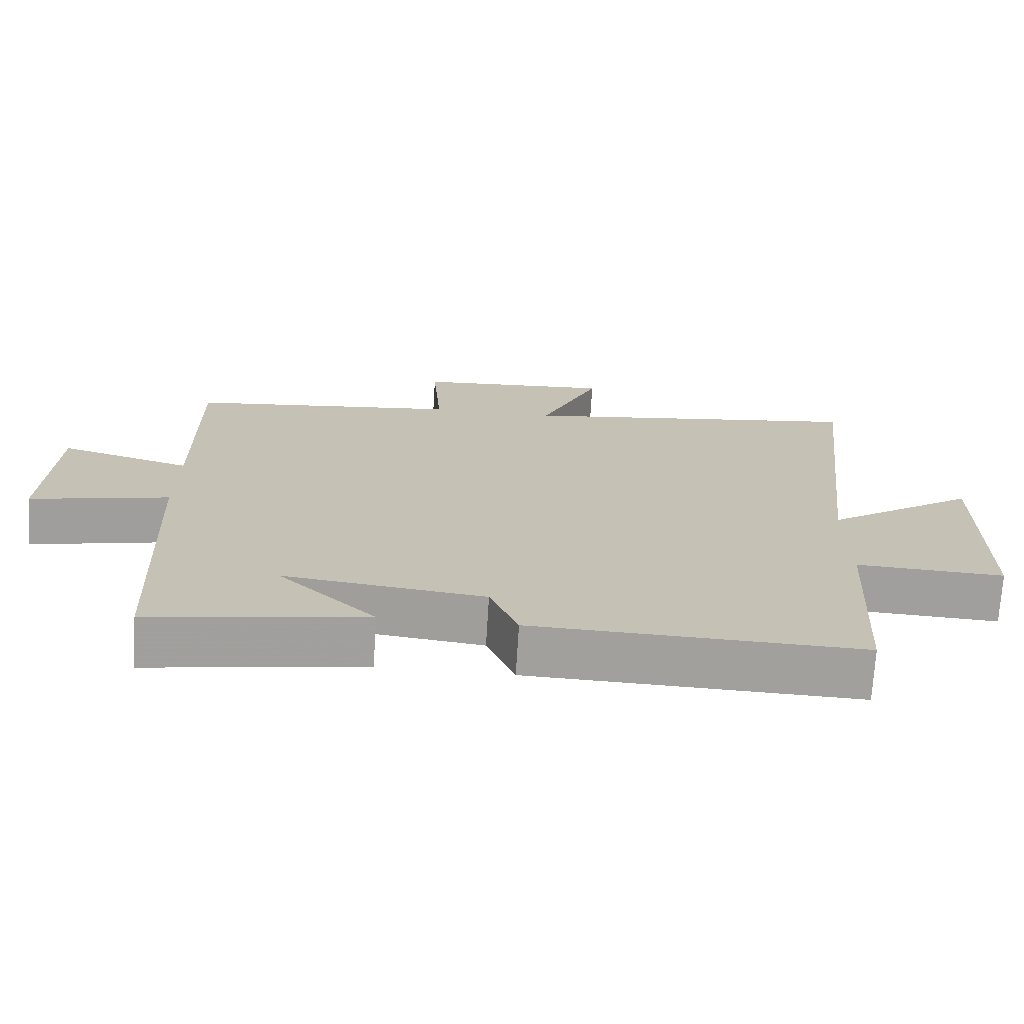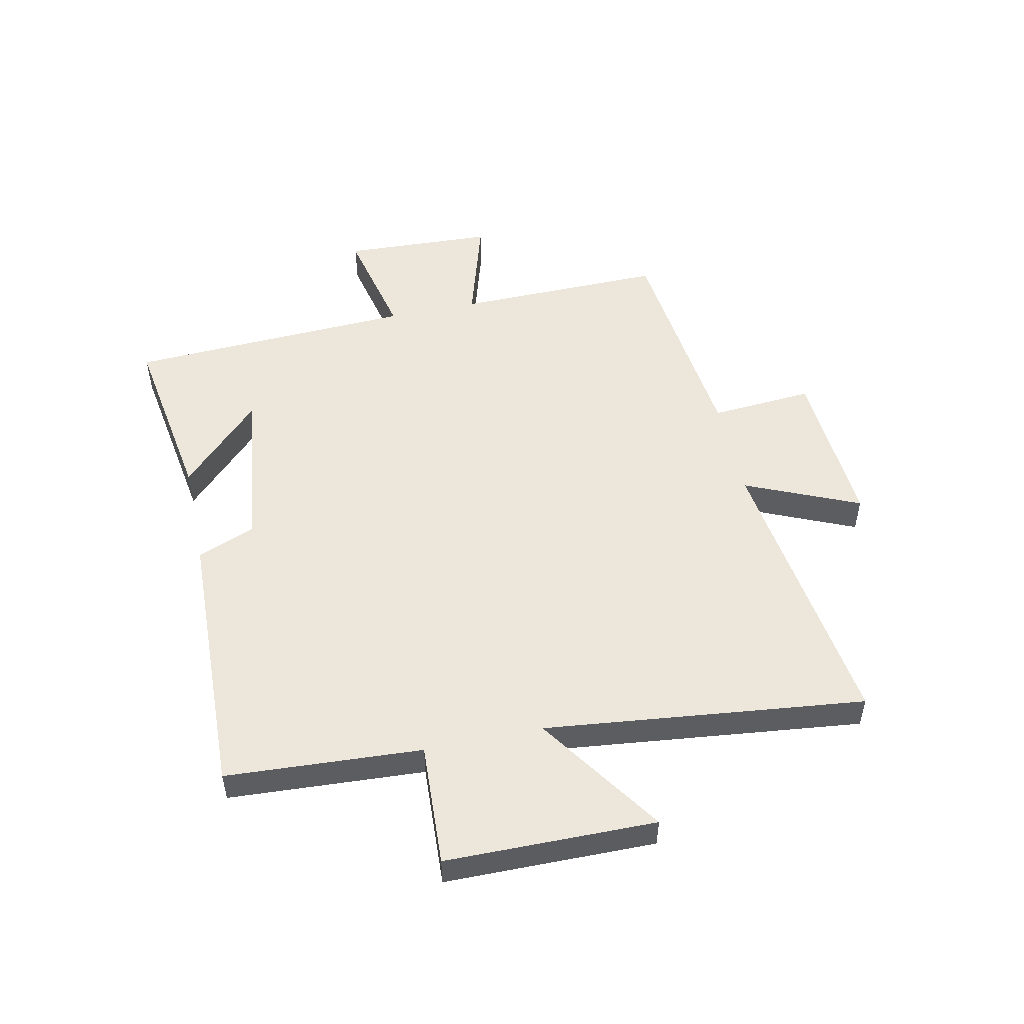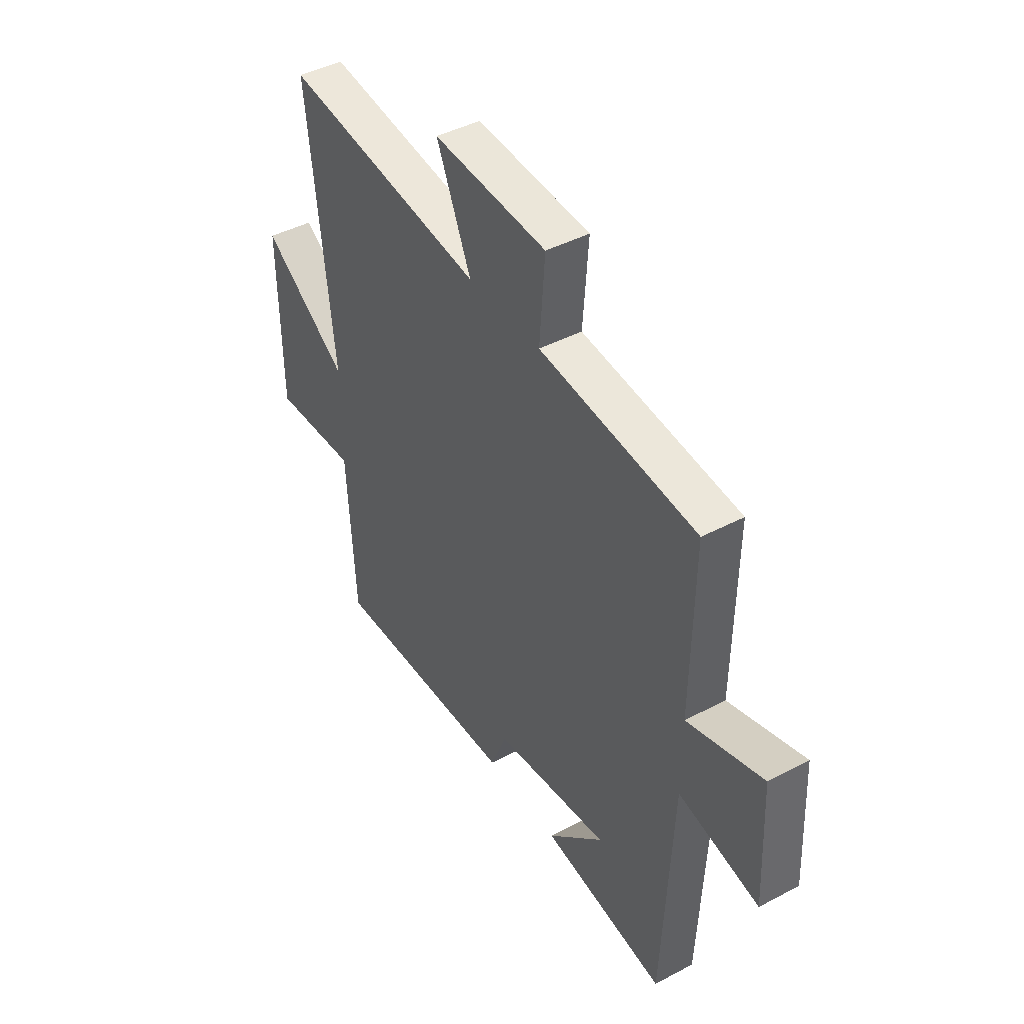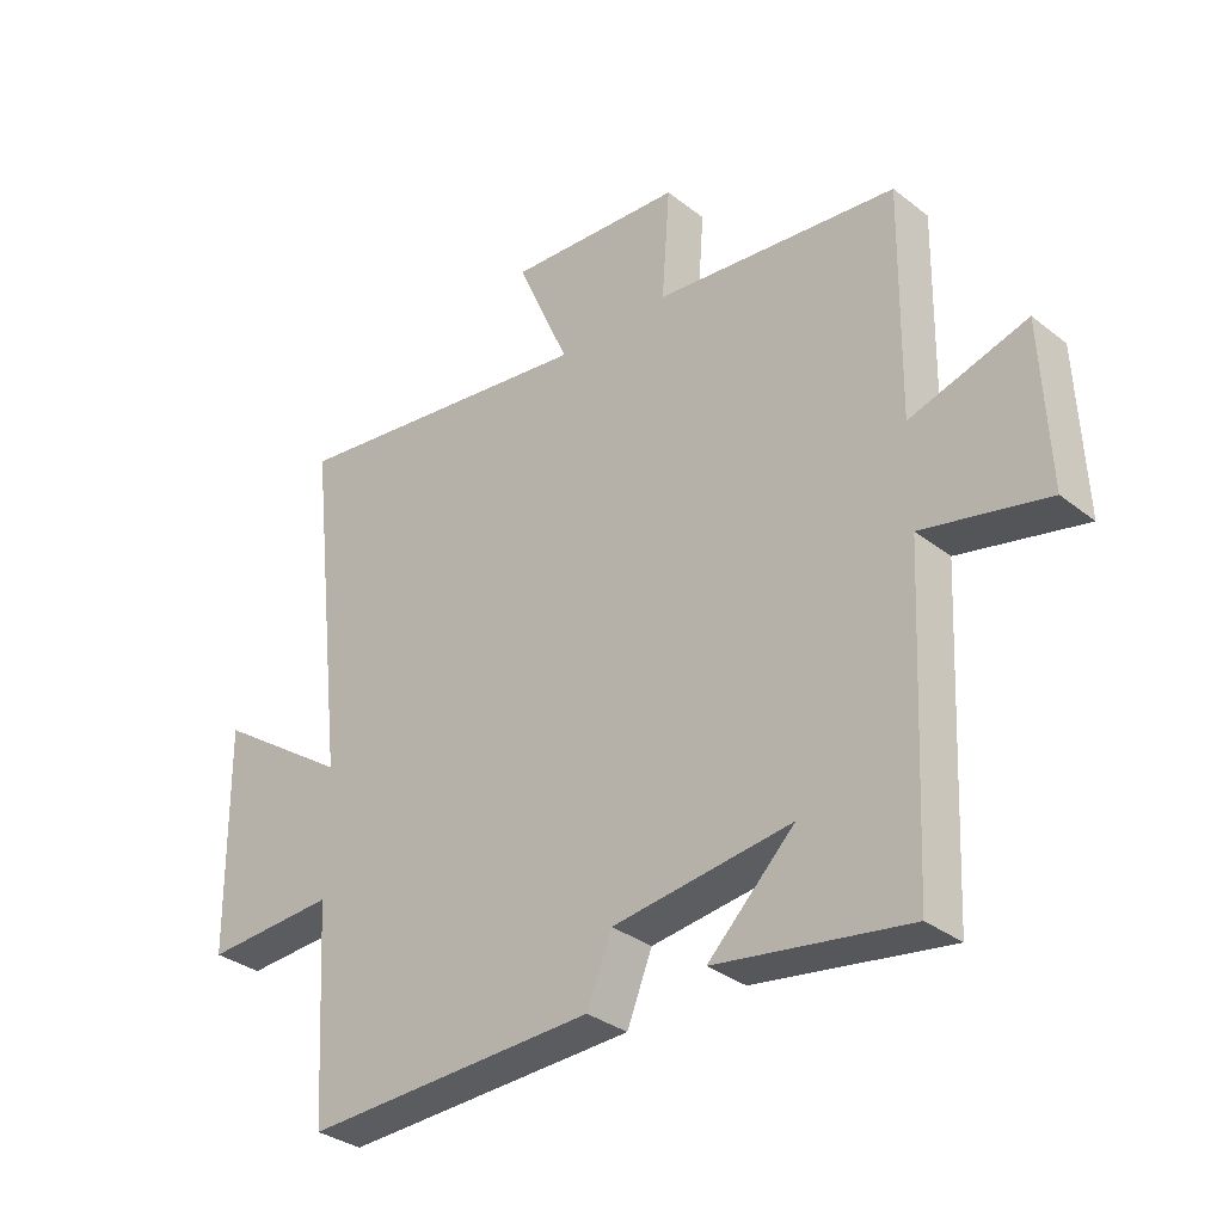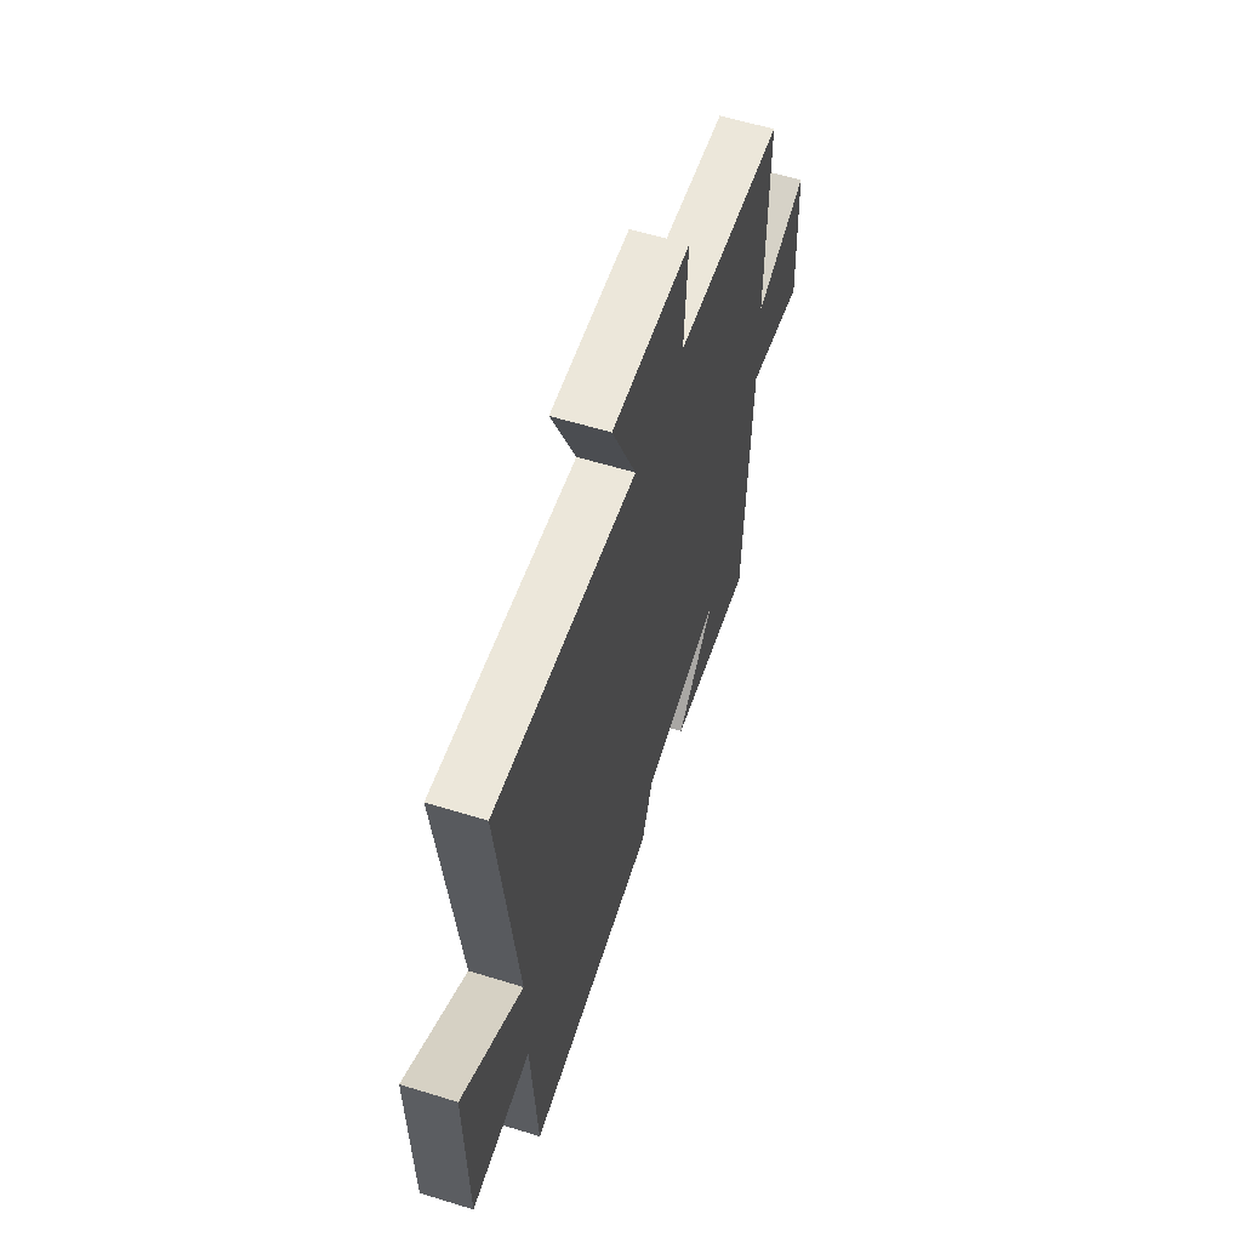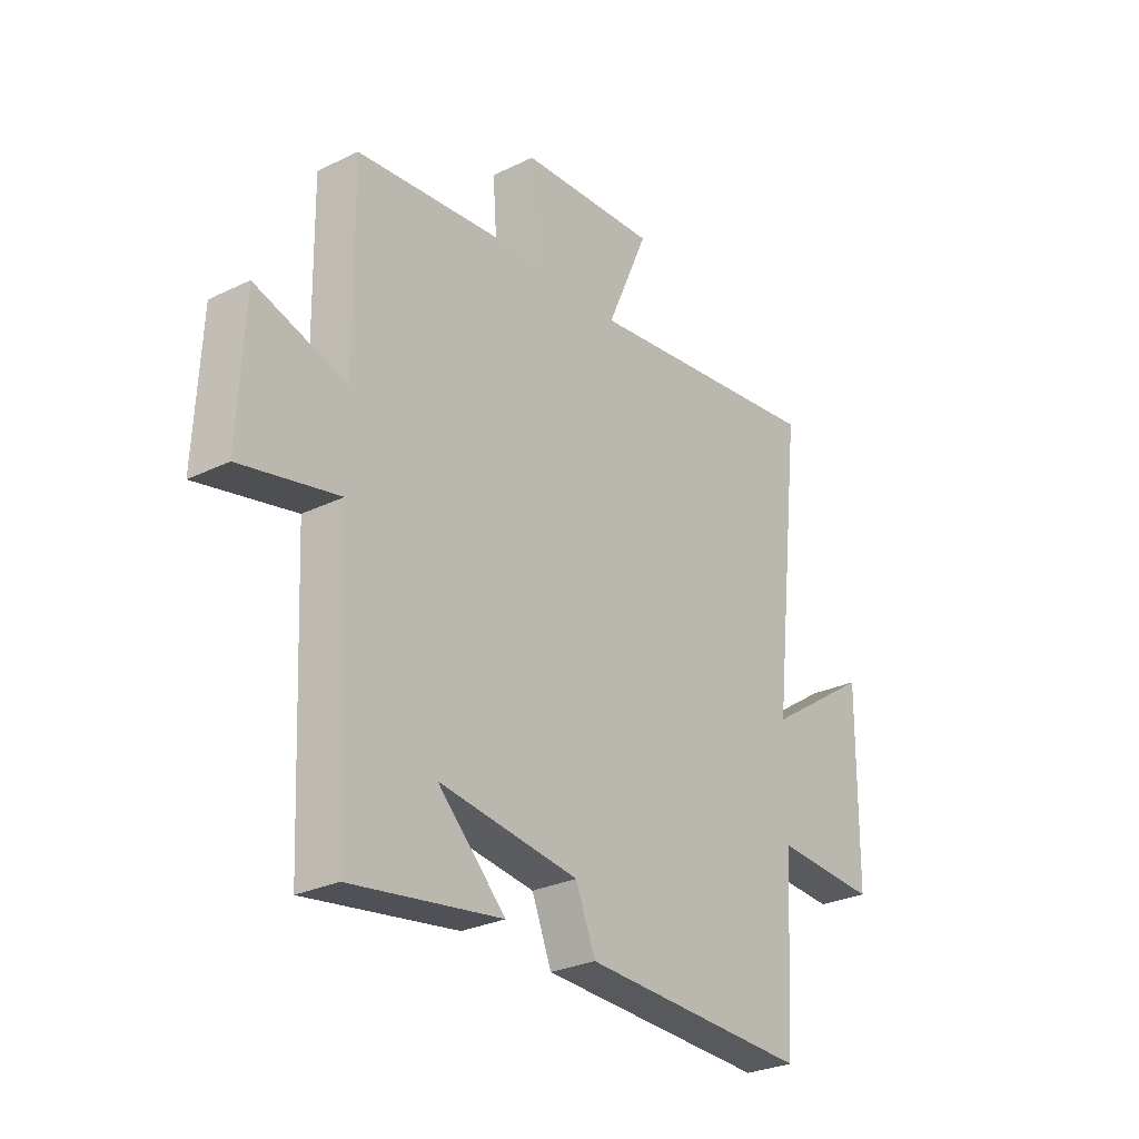
<metadata>
{"format":"obj","ext":"obj","renderer":"f3d","projection":"perspective","resolution":1024,"background":"white","views":[{"elev":-71.7,"azim":176.5,"up":"+Z"},{"elev":51.3,"azim":-102.1,"up":"+Y"},{"elev":43.4,"azim":58.0,"up":"+Z"},{"elev":-32.9,"azim":43.0,"up":"+Z"},{"elev":58.7,"azim":-72.3,"up":"+Z"},{"elev":-28.2,"azim":126.3,"up":"+Z"}]}
</metadata>
<code>
v -0.48 0.07 -0.516
v -0.5 0.07 -0.182
v -0.71 0.07 -0.193
v -0.714 0.07 0.165
v -0.5 0.07 0.02
v -0.562 0.07 0.566
v -0.064 0.07 0.5
v -0.149 0.07 0.694
v 0.131 0.07 0.676
v 0.118 0.07 0.5
v 0.505 0.07 0.458
v 0.5 0.07 0.1
v 0.686 0.07 0.156
v 0.698 0.07 -0.102
v 0.5 0.07 -0.058
v 0.477 0.07 -0.548
v 0.171 0.07 -0.5
v 0.309 0.07 -0.365
v 0.025 0.07 -0.401
v -0.015 0.07 -0.5
v -0.48 0 -0.516
v -0.5 0 -0.182
v -0.71 0 -0.193
v -0.714 0 0.165
v -0.5 0 0.02
v -0.562 0 0.566
v -0.064 0 0.5
v -0.149 0 0.694
v 0.131 0 0.676
v 0.118 0 0.5
v 0.505 0 0.458
v 0.5 0 0.1
v 0.686 0 0.156
v 0.698 0 -0.102
v 0.5 0 -0.058
v 0.477 0 -0.548
v 0.171 0 -0.5
v 0.309 0 -0.365
v 0.025 0 -0.401
v -0.015 0 -0.5
f 19 20 1 2
f 18 19 2
f 16 17 18
f 15 16 18
f 15 18 2
f 12 13 14 15
f 12 15 2 3
f 10 11 12 3
f 7 8 9 10
f 5 6 7
f 5 7 10
f 3 4 5
f 3 5 10
f 22 21 40 39
f 22 39 38
f 38 37 36
f 38 36 35
f 22 38 35
f 35 34 33 32
f 23 22 35 32
f 23 32 31 30
f 30 29 28 27
f 27 26 25
f 30 27 25
f 25 24 23
f 30 25 23
f 1 21 22 2
f 2 22 23 3
f 3 23 24 4
f 4 24 25 5
f 5 25 26 6
f 6 26 27 7
f 7 27 28 8
f 8 28 29 9
f 9 29 30 10
f 10 30 31 11
f 11 31 32 12
f 12 32 33 13
f 13 33 34 14
f 14 34 35 15
f 15 35 36 16
f 16 36 37 17
f 17 37 38 18
f 18 38 39 19
f 19 39 40 20
f 20 40 21 1

</code>
